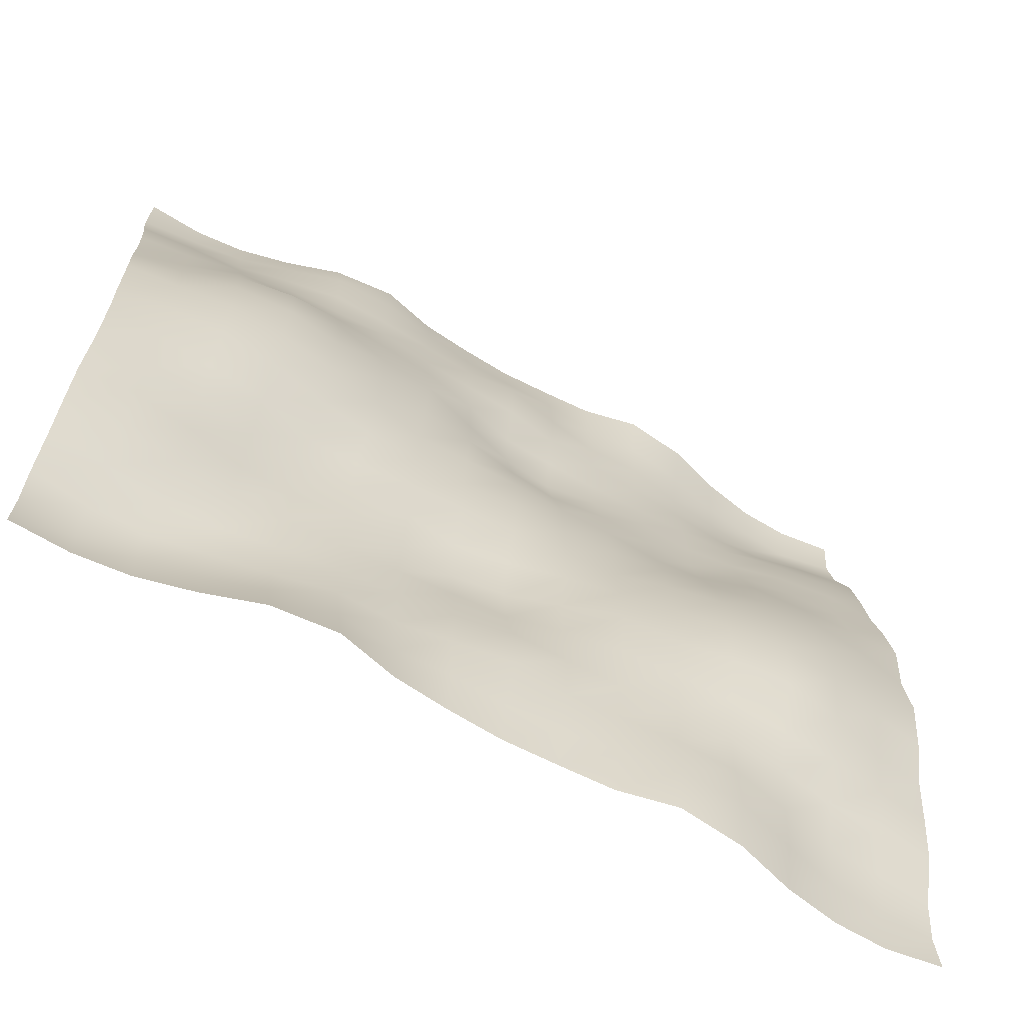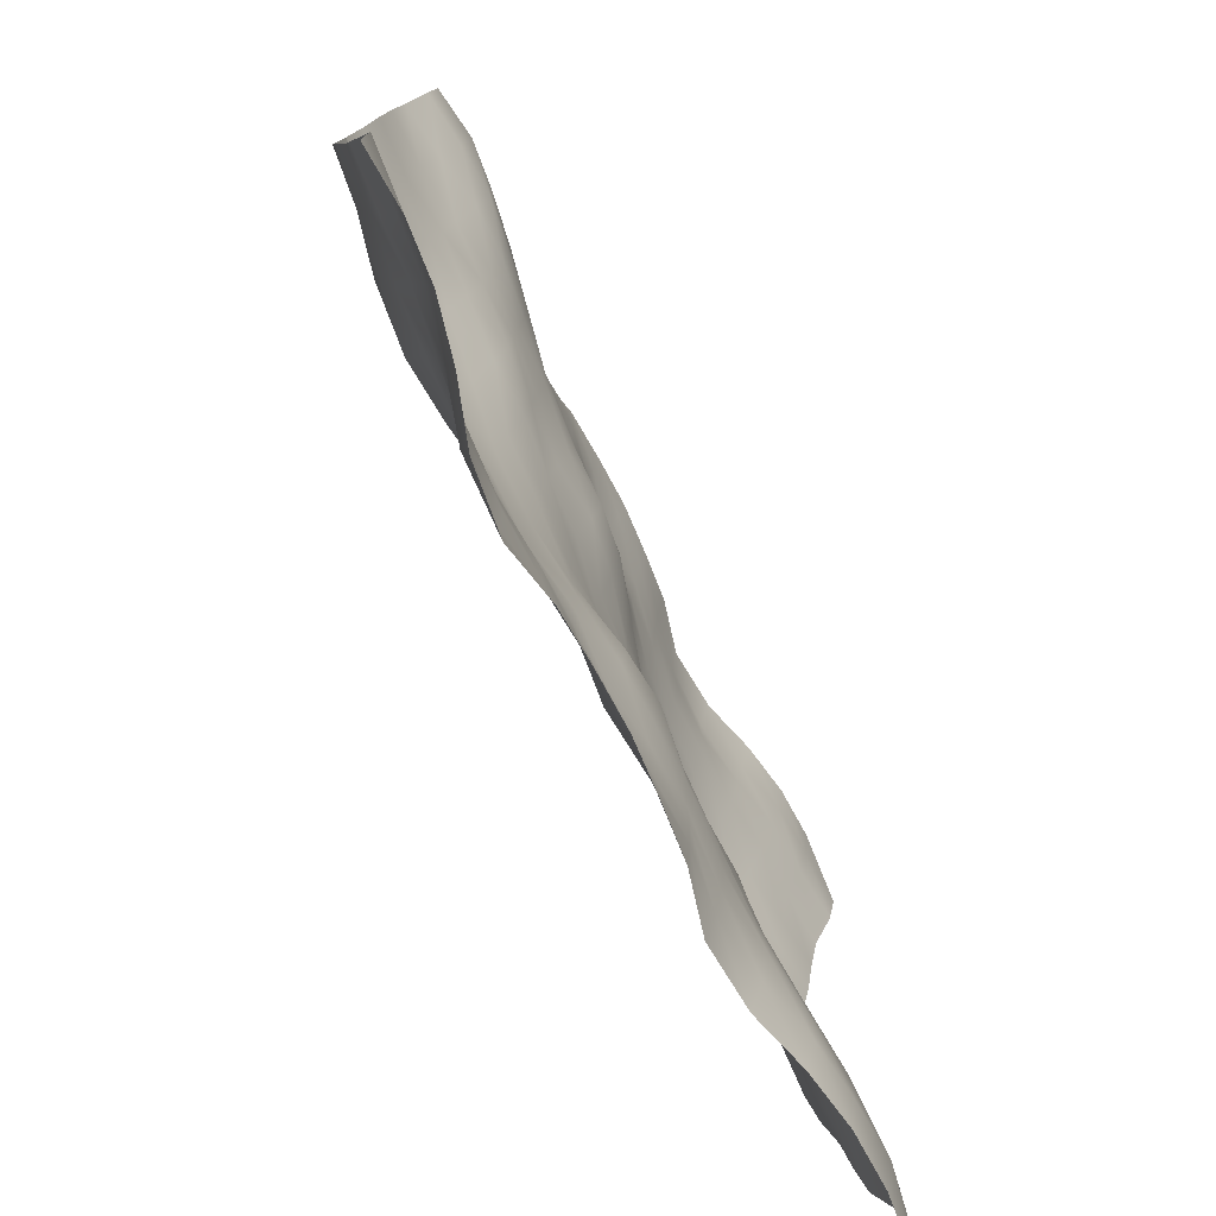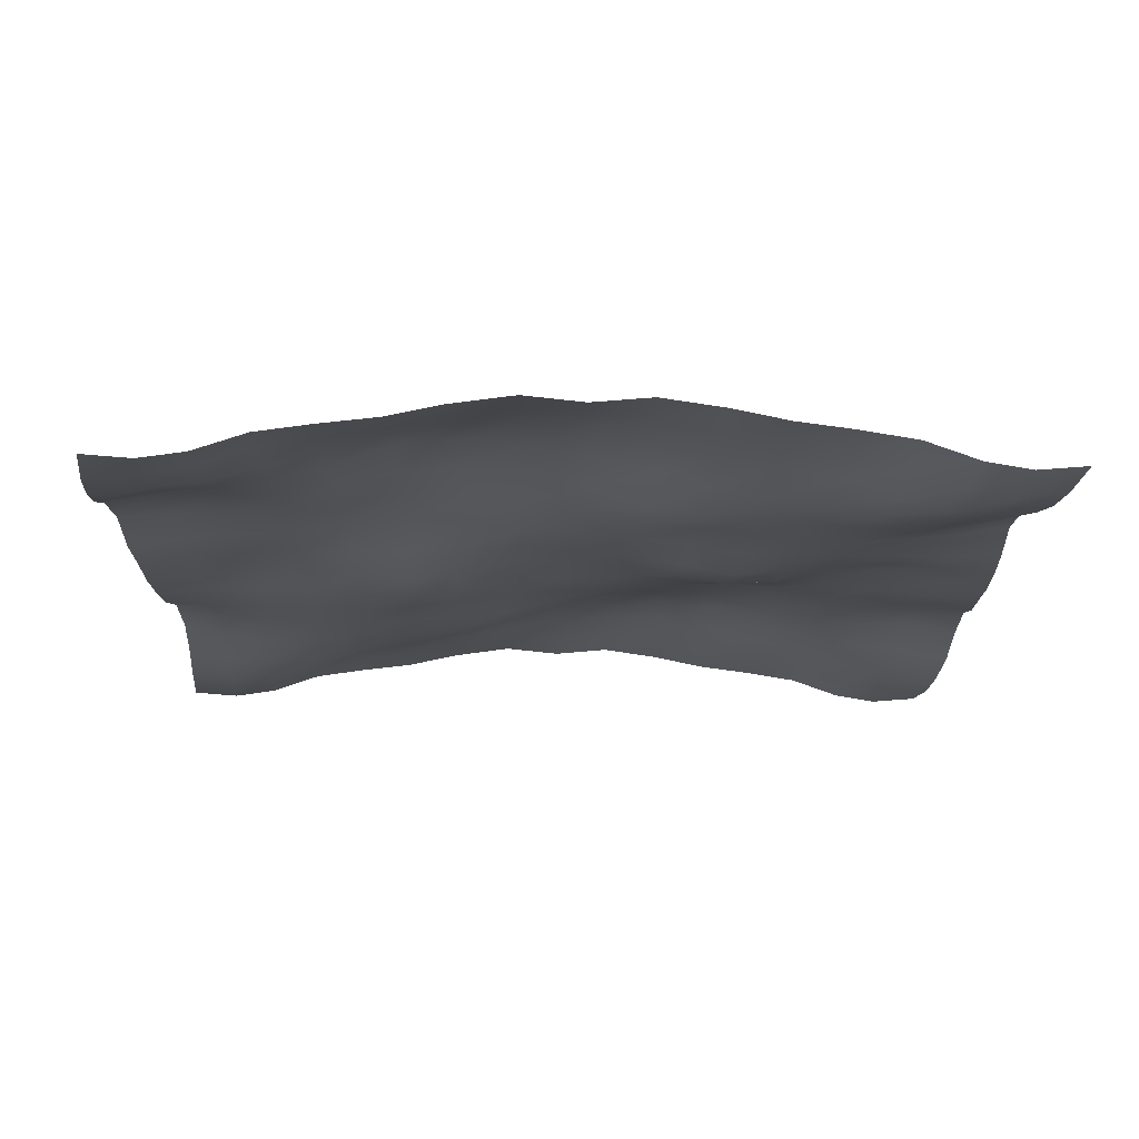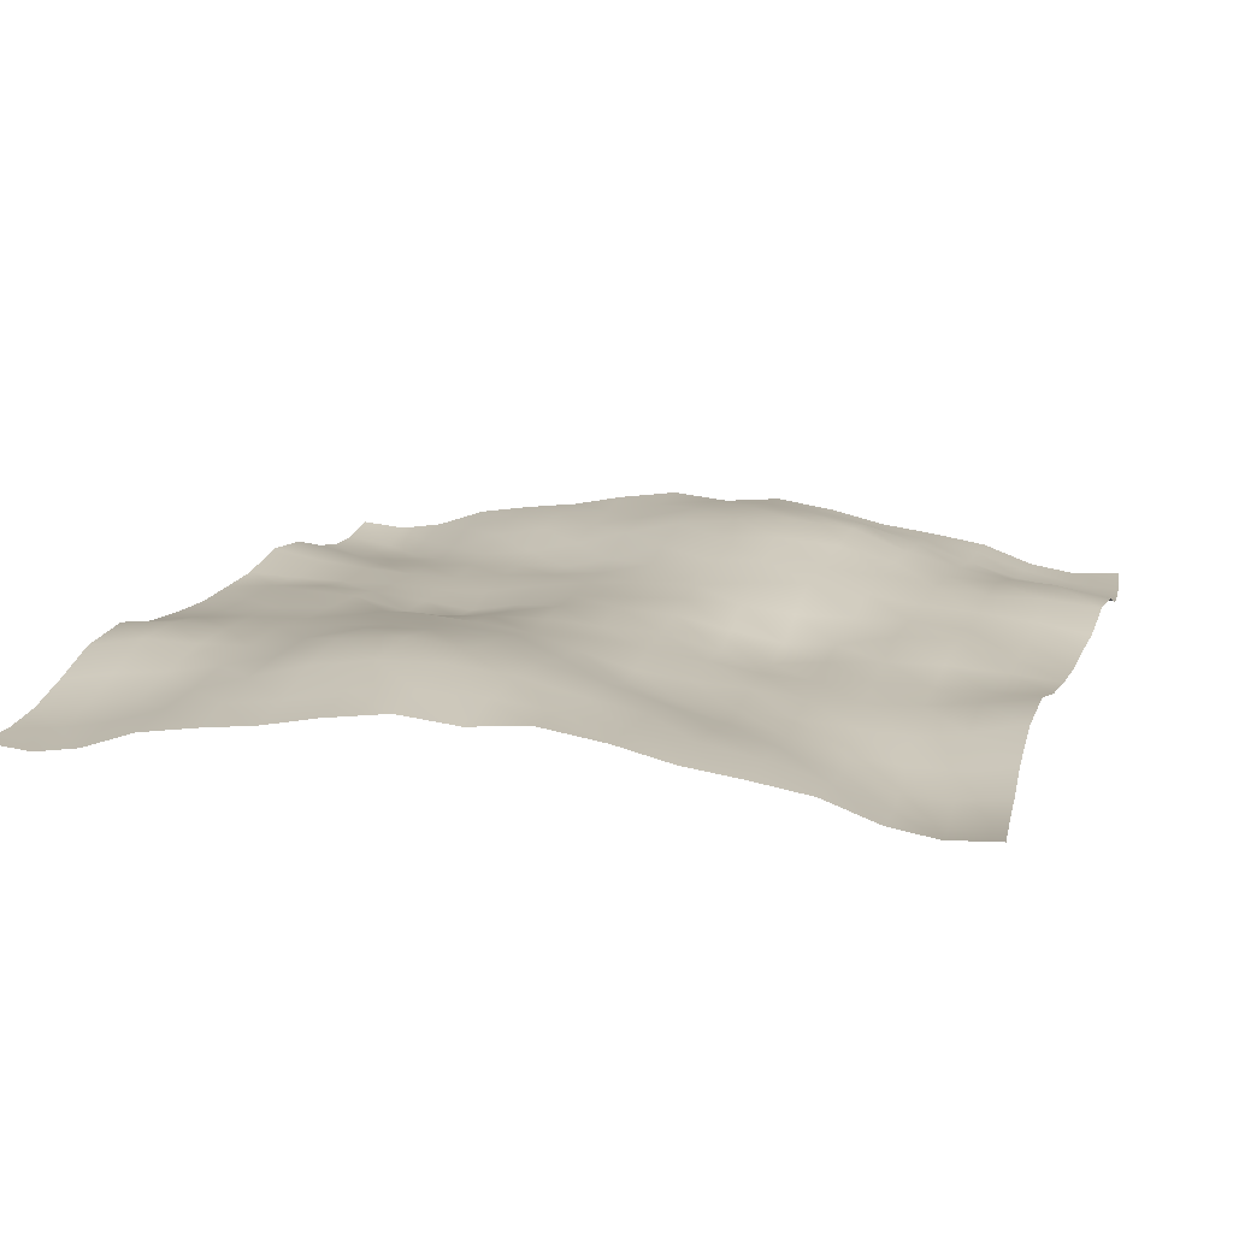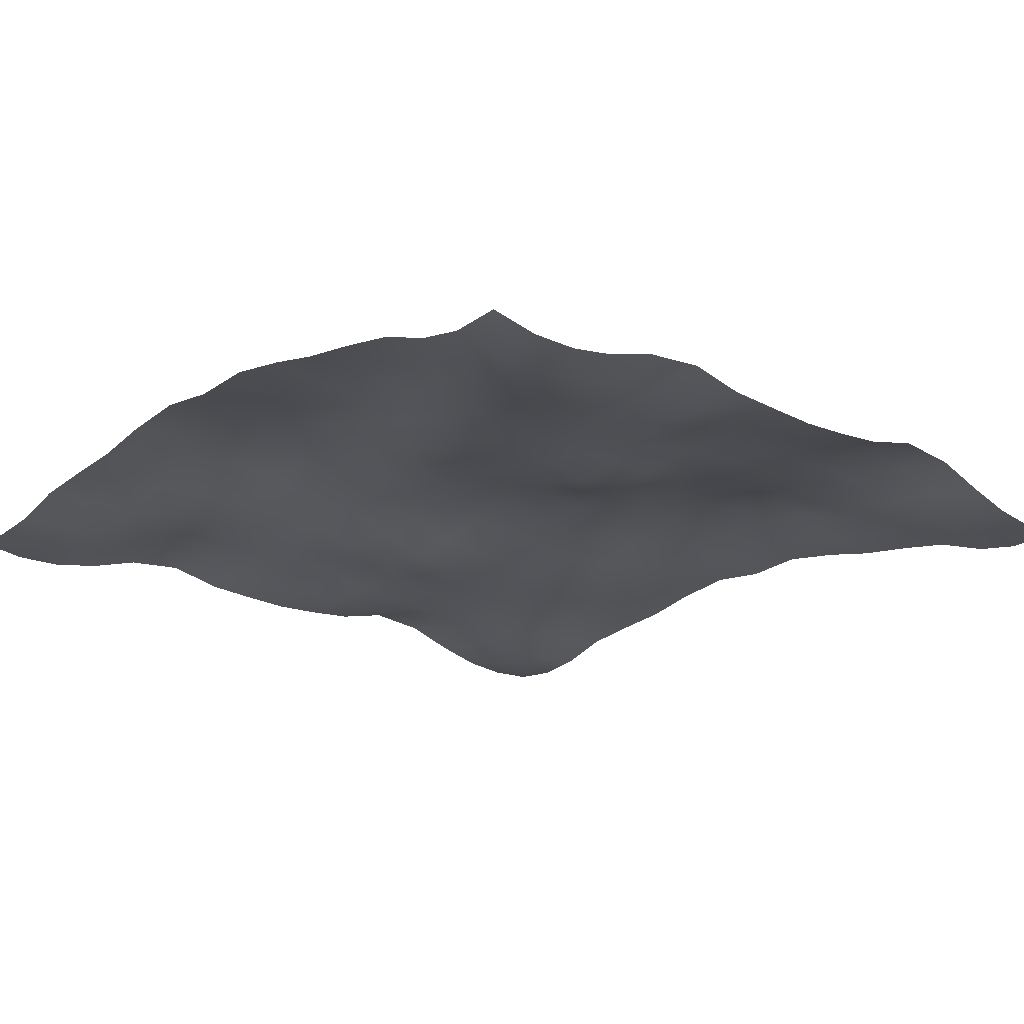
<metadata>
{"format":"obj","ext":"obj","renderer":"f3d","projection":"perspective","resolution":1024,"background":"white","views":[{"elev":-66.7,"azim":151.4,"up":"+Z"},{"elev":-77.7,"azim":-64.3,"up":"+Z"},{"elev":-16.5,"azim":-92.1,"up":"+Y"},{"elev":15.1,"azim":106.4,"up":"+Y"},{"elev":-19.6,"azim":-43.5,"up":"+Y"}]}
</metadata>
<code>
o Plan.003_Plan.001
v 3.007e+04 -2929 -2.885e+04
v 2.62e+04 -3260 -2.849e+04
v 2.264e+04 -3041 -2.828e+04
v 1.897e+04 -2286 -2.808e+04
v 1.515e+04 -1100 -2.807e+04
v 1.084e+04 -676.3 -2.823e+04
v 7020 -1557 -2.844e+04
v 3477 -1822 -2.87e+04
v -97.46 -1987 -2.885e+04
v -3672 -1822 -2.9e+04
v -7215 -1557 -2.925e+04
v -1.104e+04 -676.3 -2.946e+04
v -1.534e+04 -1100 -2.962e+04
v -1.917e+04 -2286 -2.962e+04
v -2.284e+04 -3041 -2.941e+04
v -2.639e+04 -3260 -2.92e+04
v -3.027e+04 -2929 -2.885e+04
v 2.999e+04 -3197 -2.545e+04
v 2.622e+04 -3785 -2.523e+04
v 2.265e+04 -3487 -2.497e+04
v 1.891e+04 -2965 -2.473e+04
v 1.515e+04 -1930 -2.451e+04
v 1.093e+04 -1330 -2.458e+04
v 7138 -1730 -2.482e+04
v 3569 -1467 -2.512e+04
v -142.8 -1549 -2.54e+04
v -3672 -1444 -2.548e+04
v -7266 -994.8 -2.556e+04
v -1.107e+04 -345.5 -2.556e+04
v -1.527e+04 -372.1 -2.576e+04
v -1.923e+04 -1579 -2.587e+04
v -2.283e+04 -2577 -2.586e+04
v -2.645e+04 -2936 -2.572e+04
v -3.035e+04 -3197 -2.545e+04
v 3.005e+04 -2704 -2.235e+04
v 2.623e+04 -3170 -2.218e+04
v 2.258e+04 -3458 -2.177e+04
v 1.889e+04 -3002 -2.143e+04
v 1.507e+04 -2462 -2.117e+04
v 1.108e+04 -1704 -2.106e+04
v 7179 -1782 -2.116e+04
v 3714 -1243 -2.127e+04
v -161.6 -577.6 -2.153e+04
v -3829 -908 -2.164e+04
v -7397 -656.8 -2.171e+04
v -1.122e+04 -444.9 -2.178e+04
v -1.519e+04 -435.4 -2.189e+04
v -1.916e+04 -1195 -2.222e+04
v -2.277e+04 -2006 -2.238e+04
v -2.646e+04 -2304 -2.241e+04
v -3.028e+04 -2704 -2.235e+04
v 3.008e+04 -1435 -1.873e+04
v 2.624e+04 -1941 -1.871e+04
v 2.248e+04 -2625 -1.856e+04
v 1.885e+04 -2685 -1.815e+04
v 1.504e+04 -2262 -1.782e+04
v 1.111e+04 -1925 -1.753e+04
v 7268 -1690 -1.747e+04
v 3607 -1368 -1.739e+04
v -103.6 -742.2 -1.737e+04
v -3866 -624.2 -1.771e+04
v -7448 -466.1 -1.794e+04
v -1.129e+04 -116.2 -1.812e+04
v -1.516e+04 -300.3 -1.832e+04
v -1.902e+04 -531.5 -1.854e+04
v -2.274e+04 -1028 -1.875e+04
v -2.644e+04 -1140 -1.877e+04
v -3.025e+04 -1435 -1.873e+04
v 3.014e+04 -826.2 -1.485e+04
v 2.636e+04 -890.7 -1.495e+04
v 2.243e+04 -1355 -1.488e+04
v 1.872e+04 -1982 -1.458e+04
v 1.502e+04 -1934 -1.427e+04
v 1.11e+04 -1964 -1.406e+04
v 7299 -1897 -1.382e+04
v 3503 -1731 -1.364e+04
v -62.08 -1542 -1.36e+04
v -3661 -625.8 -1.38e+04
v -7484 83.05 -1.412e+04
v -1.129e+04 345 -1.427e+04
v -1.51e+04 493 -1.46e+04
v -1.897e+04 337 -1.489e+04
v -2.28e+04 102.2 -1.498e+04
v -2.659e+04 -432.2 -1.486e+04
v -3.02e+04 -826.2 -1.485e+04
v 3.015e+04 -344.6 -1.1e+04
v 2.641e+04 -176.4 -1.1e+04
v 2.243e+04 -674.7 -1.105e+04
v 1.866e+04 -1505 -1.093e+04
v 1.502e+04 -1753 -1.064e+04
v 1.123e+04 -1511 -1.052e+04
v 7224 -1732 -1.041e+04
v 3544 -2138 -1.017e+04
v 10.82 -1723 -1.013e+04
v -3576 -675.2 -1.006e+04
v -7486 513.3 -1.009e+04
v -1.131e+04 767.9 -1.026e+04
v -1.499e+04 1445 -1.053e+04
v -1.9e+04 1792 -1.083e+04
v -2.299e+04 1198 -1.096e+04
v -2.672e+04 118.5 -1.101e+04
v -3.018e+04 -344.6 -1.1e+04
v 3.004e+04 481.7 -7146
v 2.64e+04 130.1 -7150
v 2.258e+04 -76.31 -7253
v 1.865e+04 -663.8 -7331
v 1.495e+04 -1518 -7078
v 1.138e+04 -1280 -6825
v 7347 -1102 -6793
v 3628 -1520 -6785
v 40.88 -1087 -6586
v -3736 -339.4 -6288
v -7550 244.8 -5999
v -1.126e+04 966.2 -6079
v -1.507e+04 1718 -6180
v -1.901e+04 2224 -6367
v -2.305e+04 1893 -6697
v -2.674e+04 1047 -6981
v -3.03e+04 481.7 -7146
v 3.004e+04 1109 -2812
v 2.643e+04 902.9 -3195
v 2.27e+04 689.7 -3434
v 1.871e+04 409.6 -3552
v 1.49e+04 -736.4 -3512
v 1.139e+04 -906 -3267
v 7511 -618.7 -3018
v 3721 -584.6 -2873
v -46.51 -370.1 -2684
v -3929 -240.5 -2337
v -7613 -198 -2108
v -1.128e+04 692.5 -1936
v -1.515e+04 1424 -1914
v -1.901e+04 1915 -2061
v -2.299e+04 2011 -2349
v -2.678e+04 1497 -2621
v -3.03e+04 1109 -2812
v 3.007e+04 710.1 1321
v 2.662e+04 1359 1020
v 2.273e+04 1632 683.9
v 1.879e+04 1338 484.9
v 1.493e+04 528.2 337.6
v 1.127e+04 37.39 522.4
v 7452 -293.4 877.9
v 3781 -451.3 1097
v -97.46 -153.2 1321
v -3976 -451.3 1545
v -7647 -293.4 1765
v -1.147e+04 37.39 2120
v -1.512e+04 528.2 2305
v -1.899e+04 1338 2158
v -2.292e+04 1632 1959
v -2.681e+04 1359 1623
v -3.027e+04 710.1 1321
v 3.011e+04 1109 5454
v 2.658e+04 1497 5263
v 2.28e+04 2011 4991
v 1.882e+04 1915 4703
v 1.496e+04 1424 4556
v 1.108e+04 692.5 4578
v 7418 -198 4751
v 3734 -240.5 4979
v -148.4 -370.1 5327
v -3916 -584.6 5516
v -7706 -618.7 5661
v -1.159e+04 -906 5910
v -1.51e+04 -736.4 6155
v -1.891e+04 409.6 6194
v -2.29e+04 689.7 6077
v -2.663e+04 902.9 5837
v -3.023e+04 1109 5454
v 3.01e+04 481.7 9788
v 2.654e+04 1047 9623
v 2.285e+04 1893 9339
v 1.881e+04 2224 9010
v 1.488e+04 1718 8823
v 1.106e+04 966.2 8721
v 7355 244.8 8641
v 3541 -339.4 8930
v -235.8 -1087 9228
v -3822 -1520 9428
v -7542 -1102 9435
v -1.157e+04 -1280 9468
v -1.515e+04 -1518 9721
v -1.884e+04 -663.8 9973
v -2.278e+04 -76.31 9896
v -2.66e+04 130.1 9793
v -3.023e+04 481.7 9788
v 2.999e+04 -344.6 1.365e+04
v 2.653e+04 118.5 1.365e+04
v 2.28e+04 1198 1.36e+04
v 1.881e+04 1792 1.347e+04
v 1.48e+04 1445 1.317e+04
v 1.111e+04 767.9 1.291e+04
v 7291 513.3 1.273e+04
v 3381 -675.2 1.271e+04
v -205.7 -1723 1.277e+04
v -3739 -2138 1.282e+04
v -7419 -1732 1.305e+04
v -1.142e+04 -1511 1.317e+04
v -1.522e+04 -1753 1.328e+04
v -1.886e+04 -1505 1.358e+04
v -2.263e+04 -674.7 1.369e+04
v -2.661e+04 -176.4 1.364e+04
v -3.035e+04 -344.6 1.365e+04
v 3e+04 -826.2 1.749e+04
v 2.639e+04 -432.2 1.75e+04
v 2.261e+04 102.2 1.762e+04
v 1.877e+04 337 1.753e+04
v 1.491e+04 493 1.724e+04
v 1.11e+04 345 1.692e+04
v 7289 83.05 1.676e+04
v 3466 -625.8 1.645e+04
v -132.8 -1542 1.624e+04
v -3698 -1731 1.628e+04
v -7494 -1897 1.646e+04
v -1.13e+04 -1964 1.67e+04
v -1.521e+04 -1934 1.691e+04
v -1.892e+04 -1982 1.722e+04
v -2.263e+04 -1355 1.752e+04
v -2.655e+04 -890.7 1.76e+04
v -3.033e+04 -826.2 1.749e+04
v 3.006e+04 -1435 2.138e+04
v 2.624e+04 -1140 2.141e+04
v 2.255e+04 -1028 2.14e+04
v 1.883e+04 -531.5 2.119e+04
v 1.496e+04 -300.3 2.096e+04
v 1.11e+04 -116.2 2.076e+04
v 7253 -466.1 2.058e+04
v 3671 -624.2 2.036e+04
v -91.28 -742.2 2.001e+04
v -3802 -1368 2.004e+04
v -7463 -1690 2.011e+04
v -1.131e+04 -1925 2.017e+04
v -1.523e+04 -2262 2.046e+04
v -1.904e+04 -2685 2.079e+04
v -2.268e+04 -2625 2.12e+04
v -2.644e+04 -1941 2.135e+04
v -3.028e+04 -1435 2.138e+04
v 3.009e+04 -2704 2.499e+04
v 2.626e+04 -2304 2.505e+04
v 2.258e+04 -2006 2.502e+04
v 1.897e+04 -1195 2.487e+04
v 1.5e+04 -435.4 2.454e+04
v 1.102e+04 -444.9 2.443e+04
v 7202 -656.8 2.435e+04
v 3634 -908 2.429e+04
v -33.3 -577.6 2.417e+04
v -3909 -1243 2.391e+04
v -7374 -1782 2.38e+04
v -1.128e+04 -1704 2.37e+04
v -1.527e+04 -2462 2.381e+04
v -1.908e+04 -3002 2.407e+04
v -2.278e+04 -3458 2.442e+04
v -2.642e+04 -3170 2.483e+04
v -3.025e+04 -2704 2.499e+04
v 3.016e+04 -3197 2.809e+04
v 2.625e+04 -2936 2.836e+04
v 2.264e+04 -2577 2.85e+04
v 1.904e+04 -1579 2.851e+04
v 1.508e+04 -372.1 2.841e+04
v 1.088e+04 -345.5 2.821e+04
v 7072 -994.8 2.821e+04
v 3477 -1444 2.812e+04
v -52.08 -1549 2.804e+04
v -3764 -1467 2.777e+04
v -7333 -1730 2.746e+04
v -1.112e+04 -1330 2.722e+04
v -1.534e+04 -1930 2.715e+04
v -1.911e+04 -2965 2.738e+04
v -2.284e+04 -3487 2.761e+04
v -2.642e+04 -3785 2.787e+04
v -3.018e+04 -3197 2.809e+04
v 3.007e+04 -2929 3.149e+04
v 2.62e+04 -3260 3.184e+04
v 2.264e+04 -3041 3.206e+04
v 1.897e+04 -2286 3.226e+04
v 1.515e+04 -1100 3.226e+04
v 1.084e+04 -676.3 3.21e+04
v 7020 -1557 3.19e+04
v 3477 -1822 3.164e+04
v -97.46 -1987 3.149e+04
v -3672 -1822 3.134e+04
v -7215 -1557 3.108e+04
v -1.104e+04 -676.3 3.087e+04
v -1.534e+04 -1100 3.071e+04
v -1.917e+04 -2286 3.072e+04
v -2.284e+04 -3041 3.092e+04
v -2.639e+04 -3260 3.113e+04
v -3.027e+04 -2929 3.149e+04
f 1 18 19 2
f 2 19 20 3
f 3 20 21 4
f 4 21 22 5
f 5 22 23 6
f 6 23 24 7
f 7 24 25 8
f 8 25 26 9
f 9 26 27 10
f 10 27 28 11
f 11 28 29 12
f 12 29 30 13
f 13 30 31 14
f 14 31 32 15
f 15 32 33 16
f 16 33 34 17
f 18 35 36 19
f 19 36 37 20
f 20 37 38 21
f 21 38 39 22
f 22 39 40 23
f 23 40 41 24
f 24 41 42 25
f 25 42 43 26
f 26 43 44 27
f 27 44 45 28
f 28 45 46 29
f 29 46 47 30
f 30 47 48 31
f 31 48 49 32
f 32 49 50 33
f 33 50 51 34
f 35 52 53 36
f 36 53 54 37
f 37 54 55 38
f 38 55 56 39
f 39 56 57 40
f 40 57 58 41
f 41 58 59 42
f 42 59 60 43
f 43 60 61 44
f 44 61 62 45
f 45 62 63 46
f 46 63 64 47
f 47 64 65 48
f 48 65 66 49
f 49 66 67 50
f 50 67 68 51
f 52 69 70 53
f 53 70 71 54
f 54 71 72 55
f 55 72 73 56
f 56 73 74 57
f 57 74 75 58
f 58 75 76 59
f 59 76 77 60
f 60 77 78 61
f 61 78 79 62
f 62 79 80 63
f 63 80 81 64
f 64 81 82 65
f 65 82 83 66
f 66 83 84 67
f 67 84 85 68
f 69 86 87 70
f 70 87 88 71
f 71 88 89 72
f 72 89 90 73
f 73 90 91 74
f 74 91 92 75
f 75 92 93 76
f 76 93 94 77
f 77 94 95 78
f 78 95 96 79
f 79 96 97 80
f 80 97 98 81
f 81 98 99 82
f 82 99 100 83
f 83 100 101 84
f 84 101 102 85
f 86 103 104 87
f 87 104 105 88
f 88 105 106 89
f 89 106 107 90
f 90 107 108 91
f 91 108 109 92
f 92 109 110 93
f 93 110 111 94
f 94 111 112 95
f 95 112 113 96
f 96 113 114 97
f 97 114 115 98
f 98 115 116 99
f 99 116 117 100
f 100 117 118 101
f 101 118 119 102
f 103 120 121 104
f 104 121 122 105
f 105 122 123 106
f 106 123 124 107
f 107 124 125 108
f 108 125 126 109
f 109 126 127 110
f 110 127 128 111
f 111 128 129 112
f 112 129 130 113
f 113 130 131 114
f 114 131 132 115
f 115 132 133 116
f 116 133 134 117
f 117 134 135 118
f 118 135 136 119
f 120 137 138 121
f 121 138 139 122
f 122 139 140 123
f 123 140 141 124
f 124 141 142 125
f 125 142 143 126
f 126 143 144 127
f 127 144 145 128
f 128 145 146 129
f 129 146 147 130
f 130 147 148 131
f 131 148 149 132
f 132 149 150 133
f 133 150 151 134
f 134 151 152 135
f 135 152 153 136
f 137 154 155 138
f 138 155 156 139
f 139 156 157 140
f 140 157 158 141
f 141 158 159 142
f 142 159 160 143
f 143 160 161 144
f 144 161 162 145
f 145 162 163 146
f 146 163 164 147
f 147 164 165 148
f 148 165 166 149
f 149 166 167 150
f 150 167 168 151
f 151 168 169 152
f 152 169 170 153
f 154 171 172 155
f 155 172 173 156
f 156 173 174 157
f 157 174 175 158
f 158 175 176 159
f 159 176 177 160
f 160 177 178 161
f 161 178 179 162
f 162 179 180 163
f 163 180 181 164
f 164 181 182 165
f 165 182 183 166
f 166 183 184 167
f 167 184 185 168
f 168 185 186 169
f 169 186 187 170
f 171 188 189 172
f 172 189 190 173
f 173 190 191 174
f 174 191 192 175
f 175 192 193 176
f 176 193 194 177
f 177 194 195 178
f 178 195 196 179
f 179 196 197 180
f 180 197 198 181
f 181 198 199 182
f 182 199 200 183
f 183 200 201 184
f 184 201 202 185
f 185 202 203 186
f 186 203 204 187
f 188 205 206 189
f 189 206 207 190
f 190 207 208 191
f 191 208 209 192
f 192 209 210 193
f 193 210 211 194
f 194 211 212 195
f 195 212 213 196
f 196 213 214 197
f 197 214 215 198
f 198 215 216 199
f 199 216 217 200
f 200 217 218 201
f 201 218 219 202
f 202 219 220 203
f 203 220 221 204
f 205 222 223 206
f 206 223 224 207
f 207 224 225 208
f 208 225 226 209
f 209 226 227 210
f 210 227 228 211
f 211 228 229 212
f 212 229 230 213
f 213 230 231 214
f 214 231 232 215
f 215 232 233 216
f 216 233 234 217
f 217 234 235 218
f 218 235 236 219
f 219 236 237 220
f 220 237 238 221
f 222 239 240 223
f 223 240 241 224
f 224 241 242 225
f 225 242 243 226
f 226 243 244 227
f 227 244 245 228
f 228 245 246 229
f 229 246 247 230
f 230 247 248 231
f 231 248 249 232
f 232 249 250 233
f 233 250 251 234
f 234 251 252 235
f 235 252 253 236
f 236 253 254 237
f 237 254 255 238
f 239 256 257 240
f 240 257 258 241
f 241 258 259 242
f 242 259 260 243
f 243 260 261 244
f 244 261 262 245
f 245 262 263 246
f 246 263 264 247
f 247 264 265 248
f 248 265 266 249
f 249 266 267 250
f 250 267 268 251
f 251 268 269 252
f 252 269 270 253
f 253 270 271 254
f 254 271 272 255
f 256 273 274 257
f 257 274 275 258
f 258 275 276 259
f 259 276 277 260
f 260 277 278 261
f 261 278 279 262
f 262 279 280 263
f 263 280 281 264
f 264 281 282 265
f 265 282 283 266
f 266 283 284 267
f 267 284 285 268
f 268 285 286 269
f 269 286 287 270
f 270 287 288 271
f 271 288 289 272

</code>
